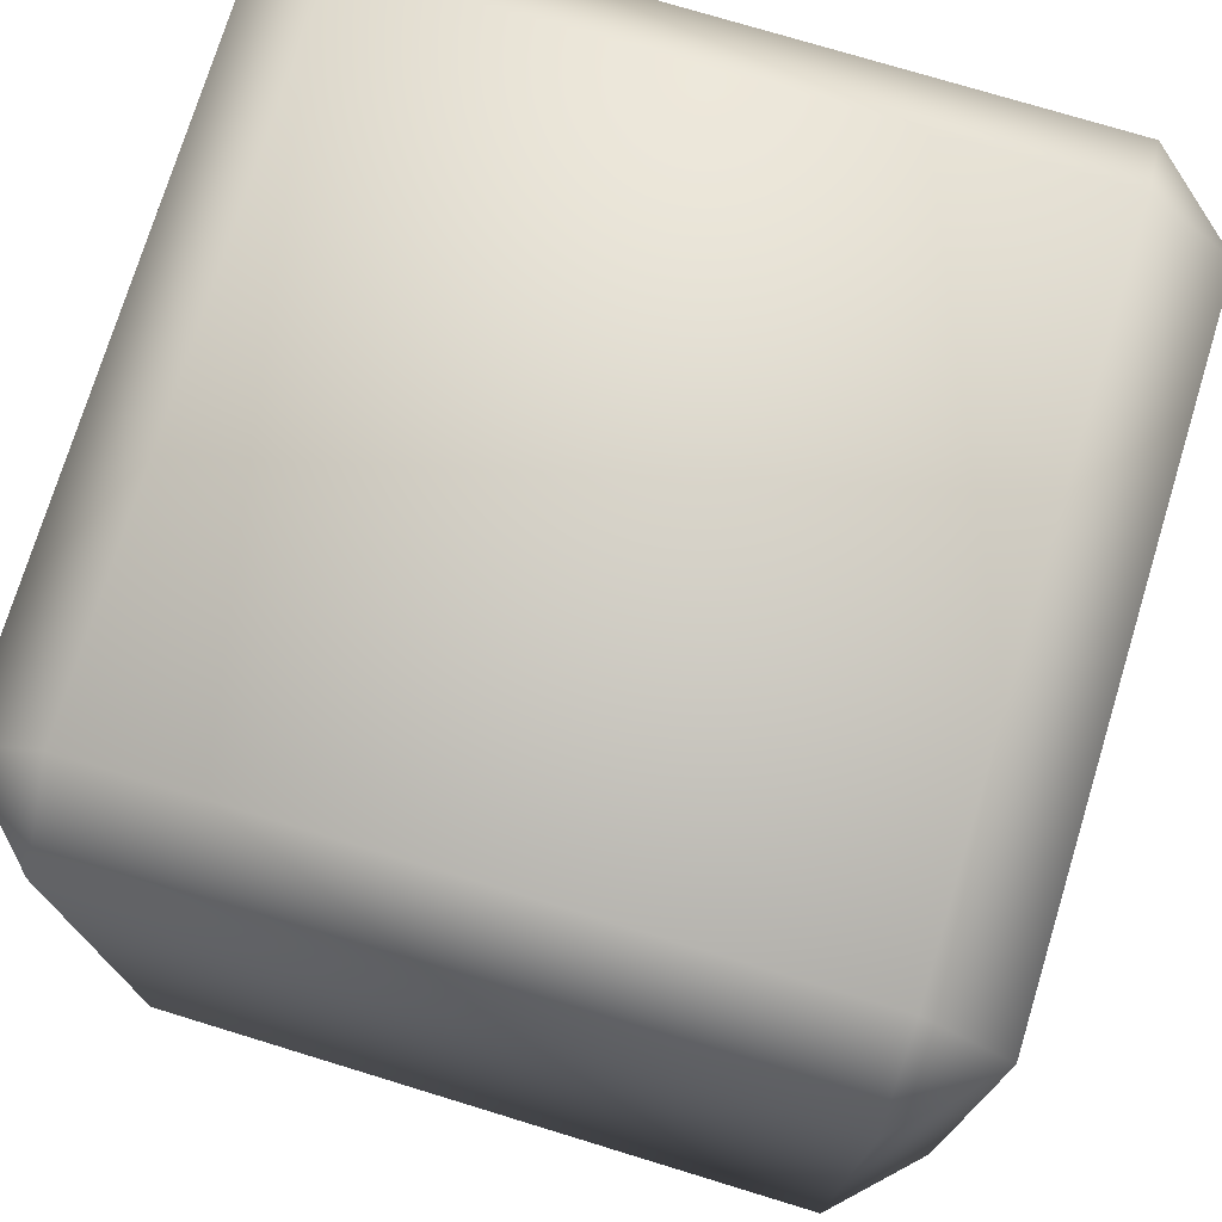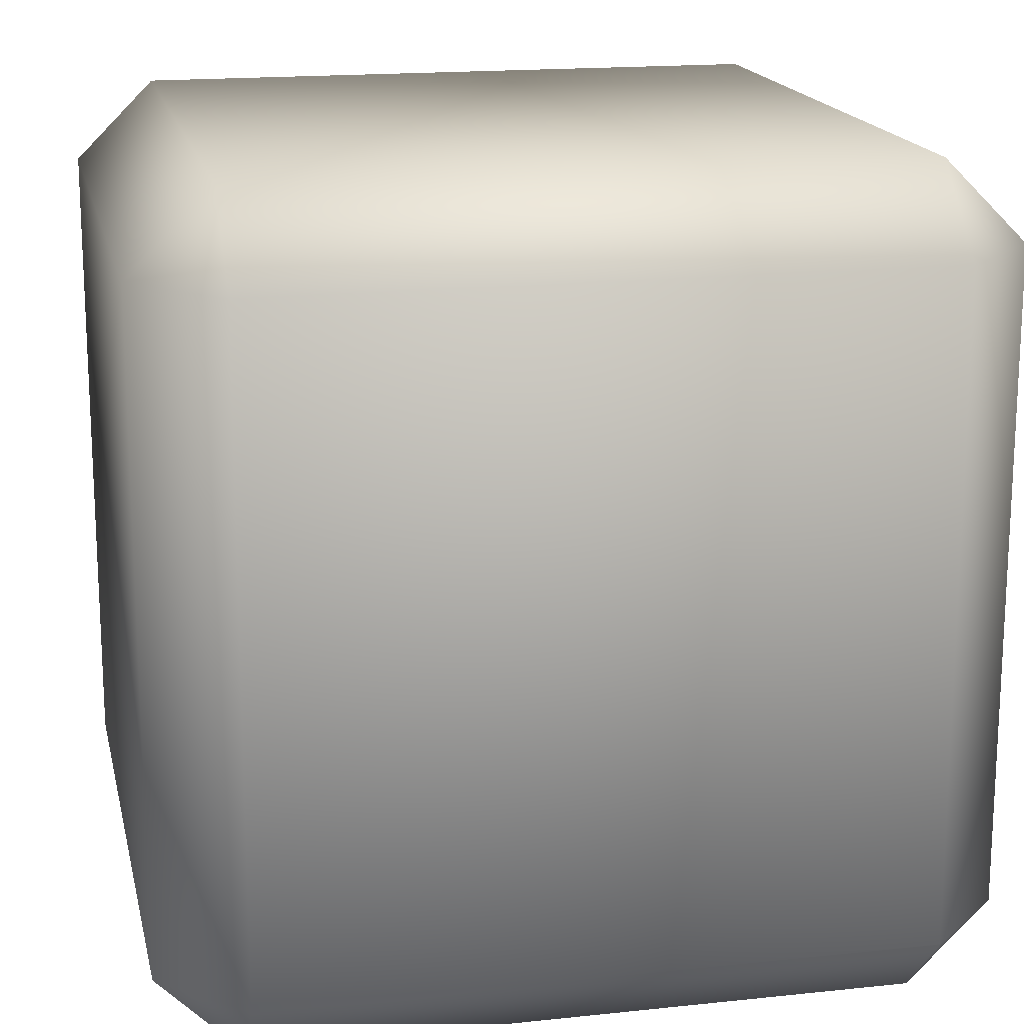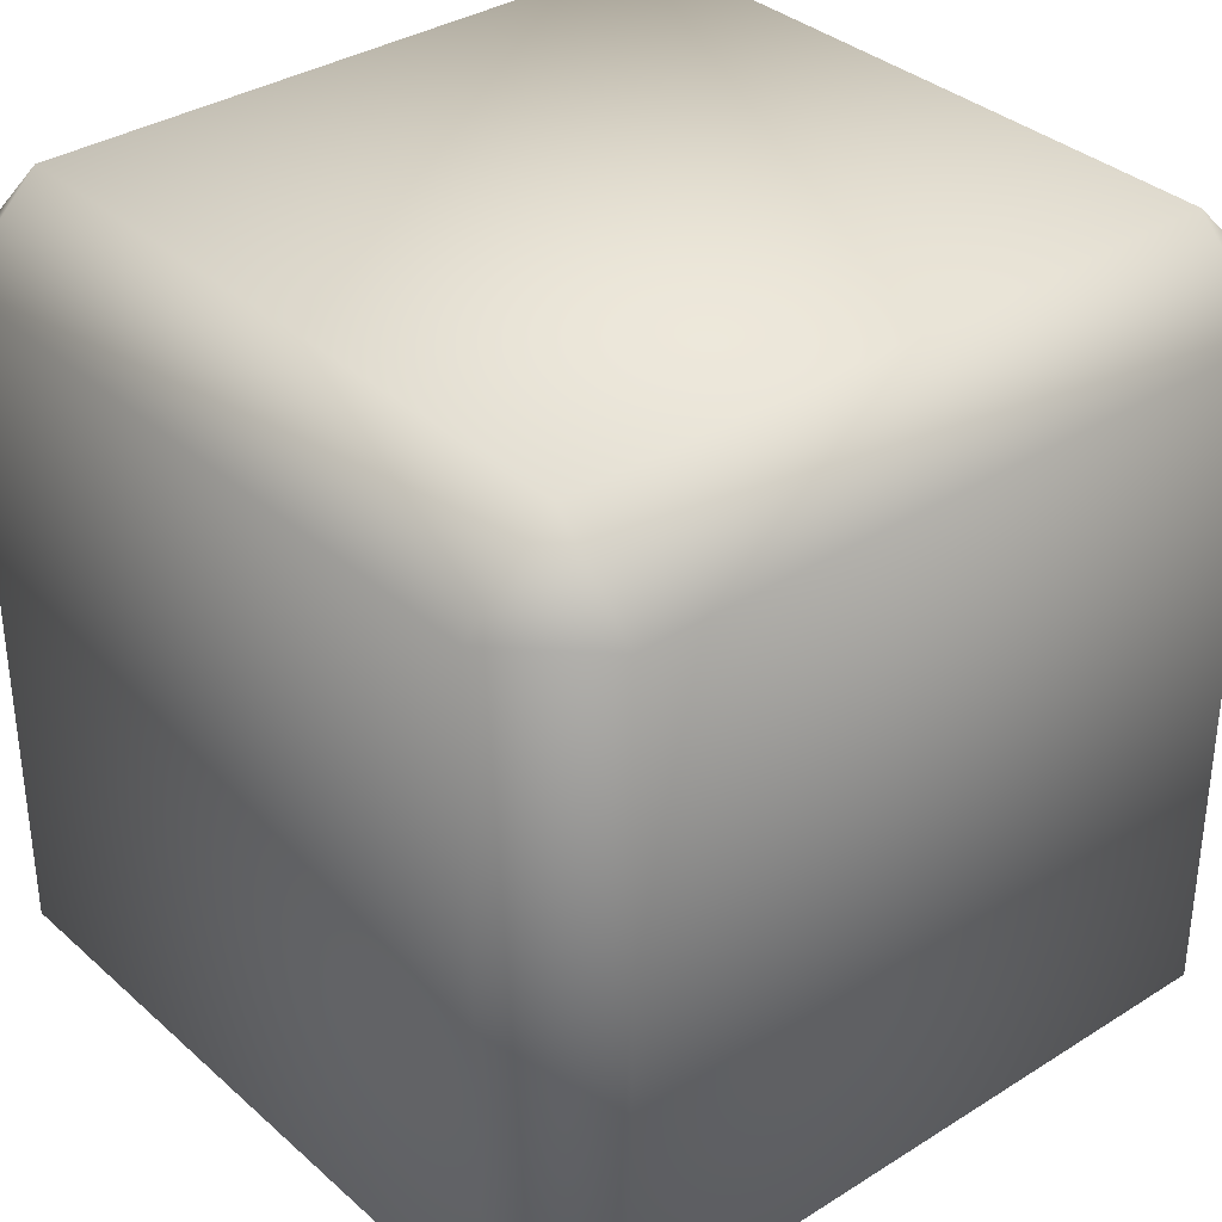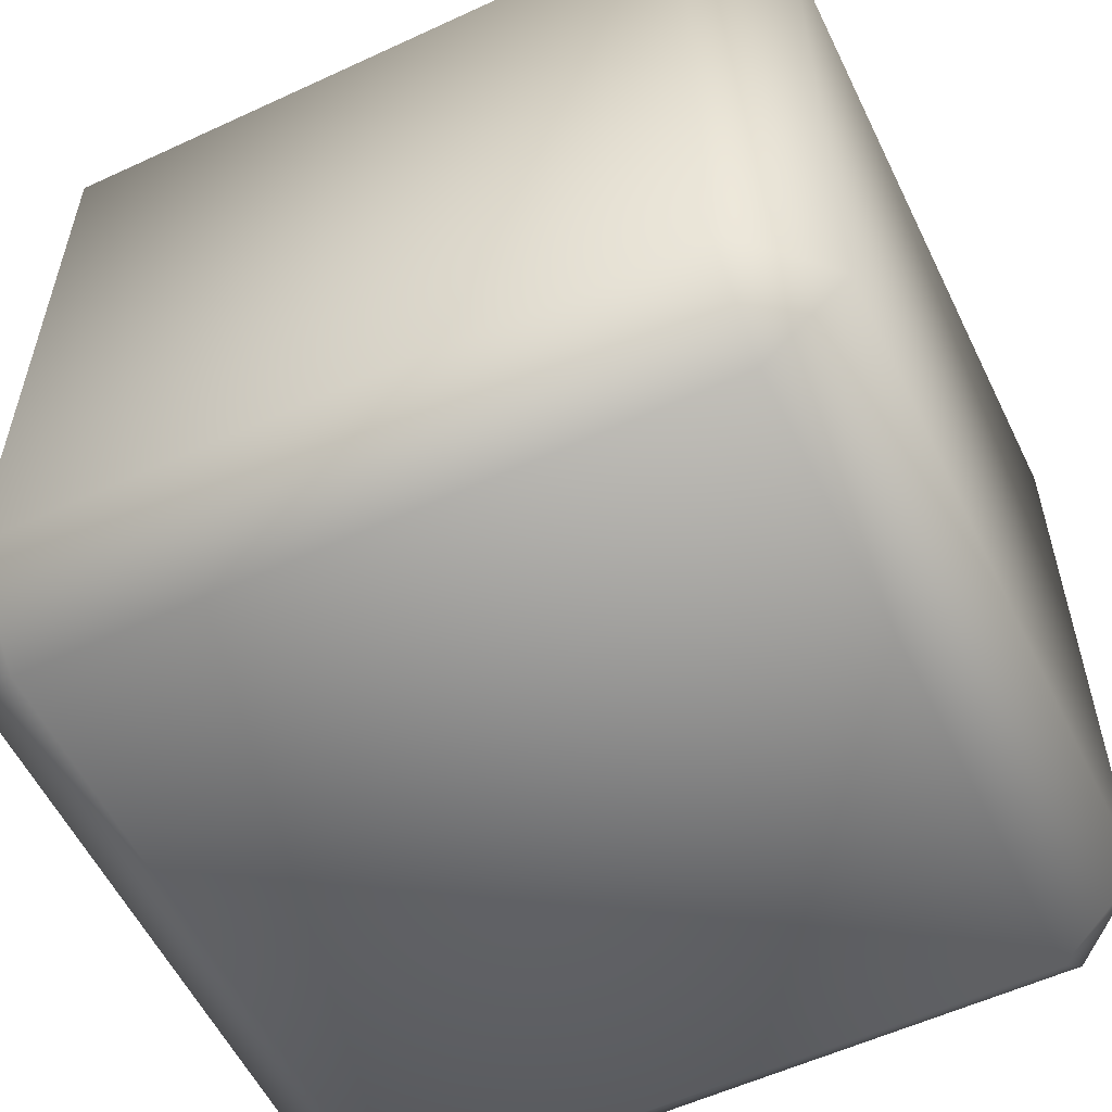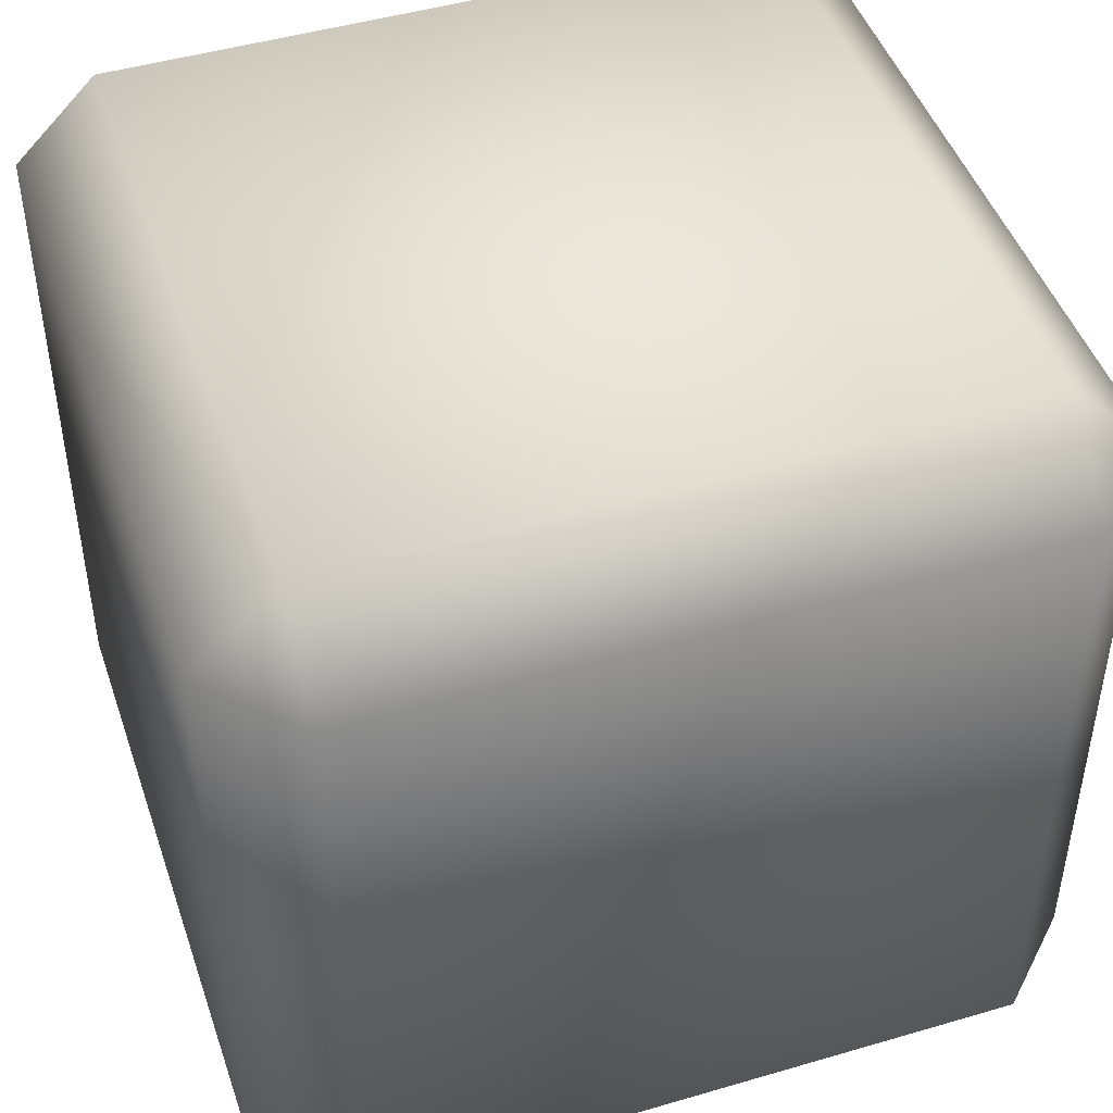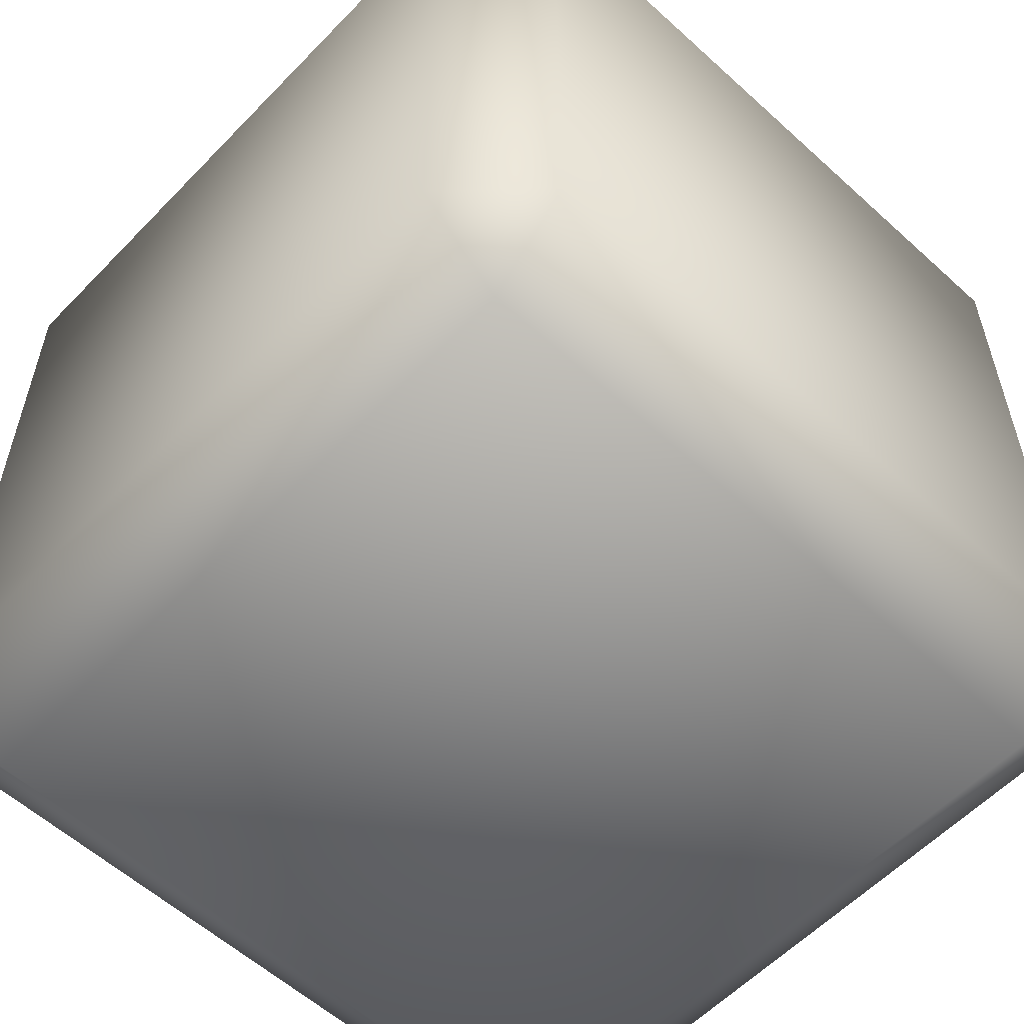
<metadata>
{"format":"obj","ext":"obj","renderer":"f3d","projection":"perspective","resolution":1024,"background":"white","views":[{"elev":74.6,"azim":107.0,"up":"+Z"},{"elev":17.0,"azim":167.9,"up":"+Z"},{"elev":34.7,"azim":139.7,"up":"+Y"},{"elev":-56.7,"azim":25.8,"up":"+Y"},{"elev":46.5,"azim":161.5,"up":"+Z"},{"elev":-57.8,"azim":-133.3,"up":"+Y"}]}
</metadata>
<code>
o Cube
v -0.8 0.8 -1
v 0.8 0.8 -1
v -0.8 -0.8 -1
v 0.8 -0.8 -1
v -0.8 0.8 1
v 0.8 0.8 1
v -0.8 -0.8 1
v 0.8 -0.8 1
v -1 0.8 -0.8
v -1 0.8 0.8
v -1 -0.8 -0.8
v -1 -0.8 0.8
v 1 0.8 0.8
v 1 0.8 -0.8
v 1 -0.8 0.8
v 1 -0.8 -0.8
v -0.8 1 -0.8
v 0.8 1 -0.8
v -0.8 1 0.8
v 0.8 1 0.8
v -0.8 -1 0.8
v -0.8 -1 -0.8
v 0.8 -1 -0.8
v 0.8 -1 0.8
f 3 1 2 4
f 8 6 5 7
f 12 10 9 11
f 16 14 13 15
f 18 17 19 20
f 21 22 23 24
f 13 14 18 20
f 5 6 20 19
f 6 13 20
f 6 8 15 13
f 2 18 14
f 1 17 18 2
f 1 9 17
f 9 10 19 17
f 5 19 10
f 5 10 12 7
f 1 3 11 9
f 3 22 11
f 3 4 23 22
f 2 14 16 4
f 4 16 23
f 15 24 23 16
f 8 24 15
f 7 21 24 8
f 7 12 21
f 11 22 21 12

</code>
